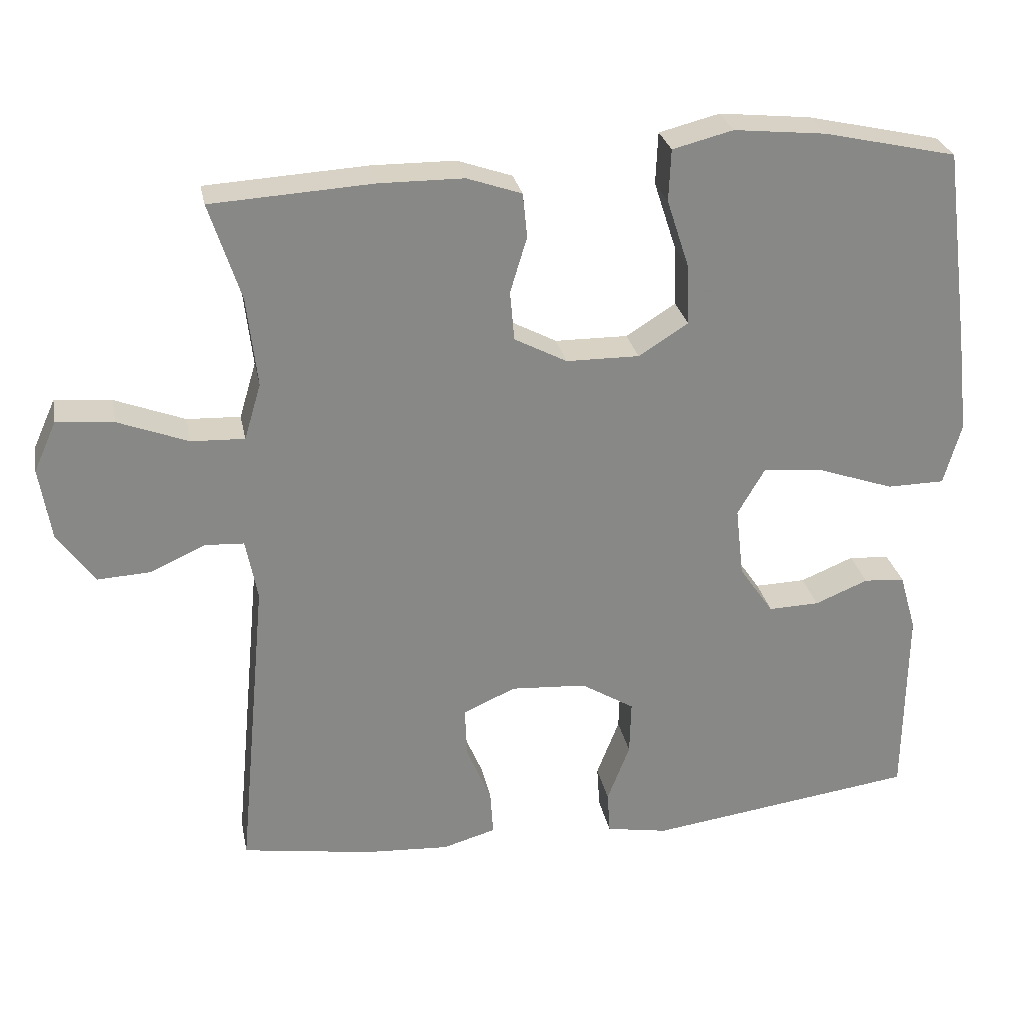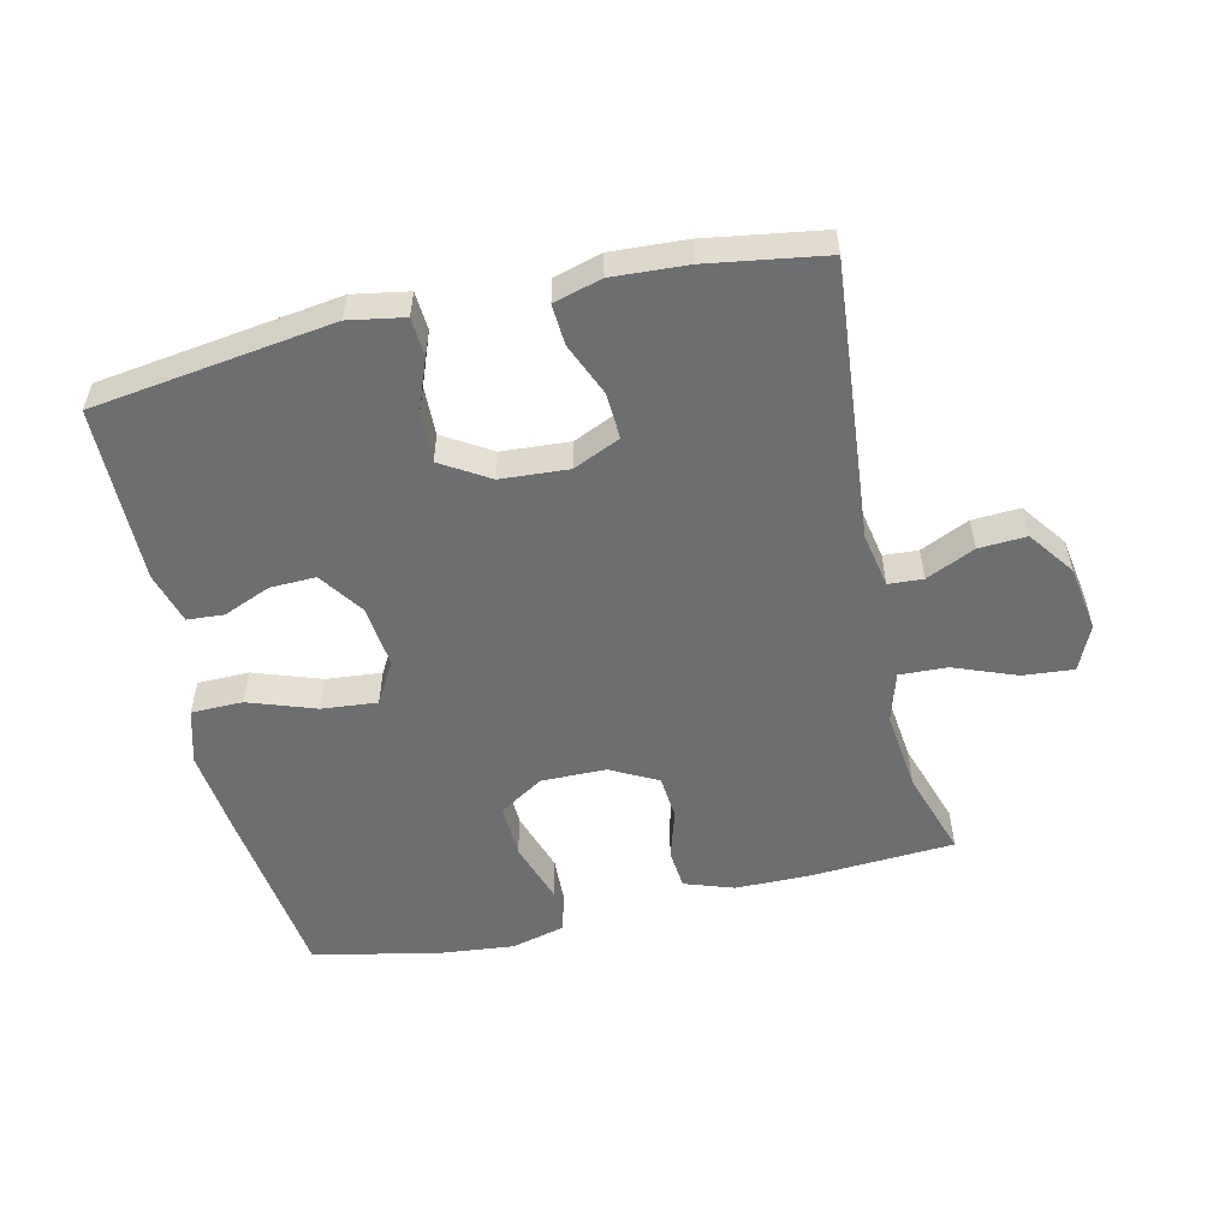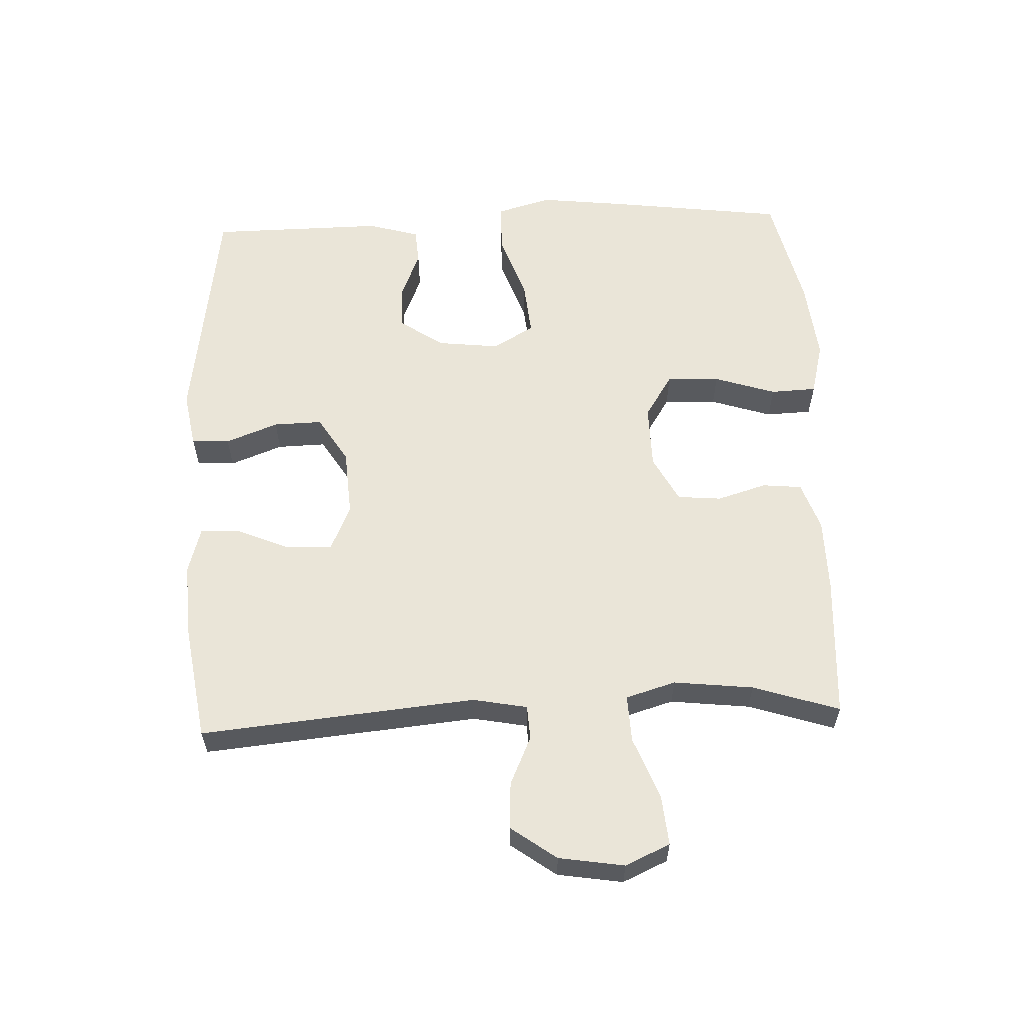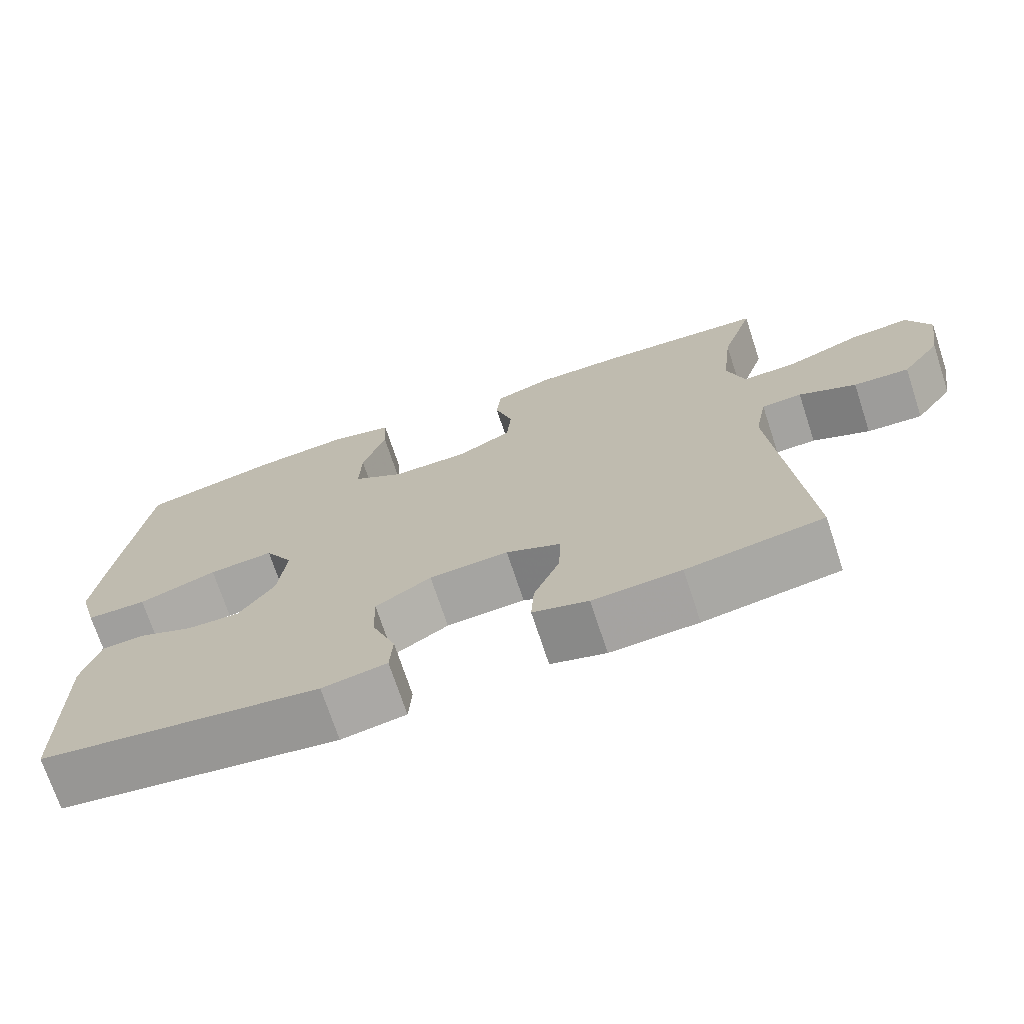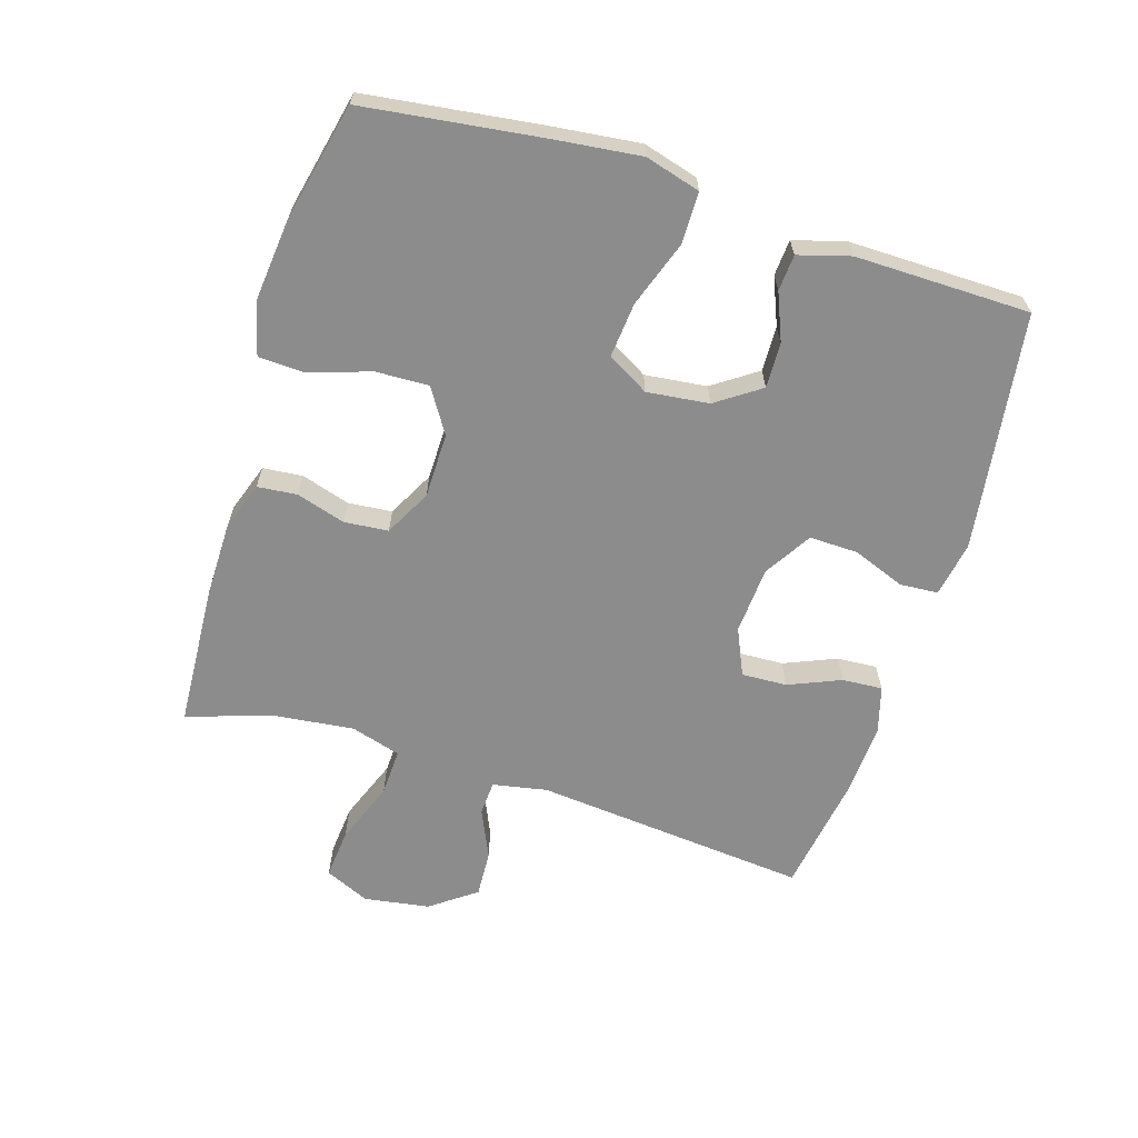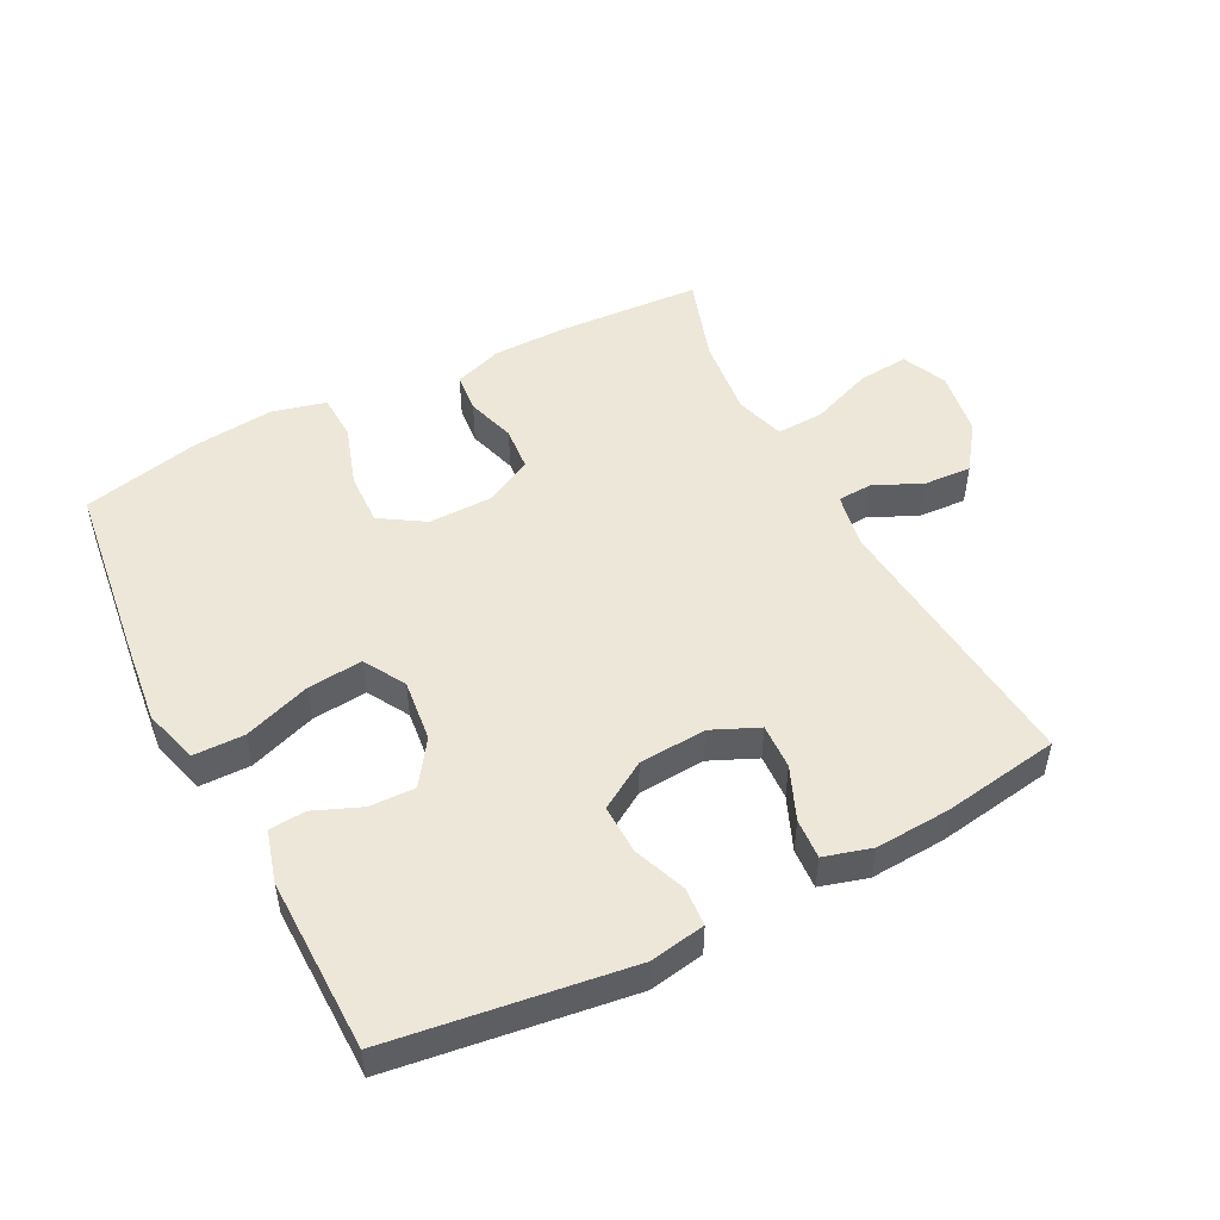
<metadata>
{"format":"obj","ext":"obj","renderer":"f3d","projection":"perspective","resolution":1024,"background":"white","views":[{"elev":27.7,"azim":-11.0,"up":"+Z"},{"elev":-54.2,"azim":-167.0,"up":"+Y"},{"elev":58.9,"azim":-92.4,"up":"+Y"},{"elev":-71.7,"azim":-161.8,"up":"+Z"},{"elev":-64.3,"azim":72.7,"up":"+Y"},{"elev":50.2,"azim":152.7,"up":"+Y"}]}
</metadata>
<code>
v 0.5 0.07 0.5
v 0.536 0.07 0.223
v 0.551 0.07 0.092
v 0.527 0.07 0.007
v 0.448 0.07 0.006
v 0.345 0.07 0.042
v 0.26 0.07 0.05
v 0.223 0.07 -0.014
v 0.234 0.07 -0.11
v 0.281 0.07 -0.178
v 0.351 0.07 -0.176
v 0.424 0.07 -0.146
v 0.48 0.07 -0.15
v 0.503 0.07 -0.23
v 0.5 0.07 -0.5
v 0.132 0.07 -0.551
v 0.047 0.07 -0.536
v 0.043 0.07 -0.477
v 0.074 0.07 -0.396
v 0.076 0.07 -0.321
v 0.003 0.07 -0.276
v -0.101 0.07 -0.269
v -0.173 0.07 -0.301
v -0.17 0.07 -0.371
v -0.136 0.07 -0.452
v -0.132 0.07 -0.514
v -0.205 0.07 -0.535
v -0.321 0.07 -0.528
v -0.5 0.07 -0.5
v -0.46 0.07 -0.075
v -0.476 0.07 0.009
v -0.529 0.07 0.012
v -0.604 0.07 -0.022
v -0.677 0.07 -0.026
v -0.728 0.07 0.044
v -0.744 0.07 0.145
v -0.713 0.07 0.214
v -0.635 0.07 0.207
v -0.539 0.07 0.17
v -0.466 0.07 0.167
v -0.443 0.07 0.244
v -0.457 0.07 0.367
v -0.5 0.07 0.5
v -0.279 0.07 0.513
v -0.164 0.07 0.512
v -0.089 0.07 0.486
v -0.083 0.07 0.425
v -0.106 0.07 0.349
v -0.1 0.07 0.281
v -0.028 0.07 0.243
v 0.072 0.07 0.242
v 0.14 0.07 0.285
v 0.137 0.07 0.367
v 0.106 0.07 0.462
v 0.109 0.07 0.533
v 0.192 0.07 0.554
v 0.318 0.07 0.541
v 0.5 0 0.5
v 0.536 0 0.223
v 0.551 0 0.092
v 0.527 0 0.007
v 0.448 0 0.006
v 0.345 0 0.042
v 0.26 0 0.05
v 0.223 0 -0.014
v 0.234 0 -0.11
v 0.281 0 -0.178
v 0.351 0 -0.176
v 0.424 0 -0.146
v 0.48 0 -0.15
v 0.503 0 -0.23
v 0.5 0 -0.5
v 0.132 0 -0.551
v 0.047 0 -0.536
v 0.043 0 -0.477
v 0.074 0 -0.396
v 0.076 0 -0.321
v 0.003 0 -0.276
v -0.101 0 -0.269
v -0.173 0 -0.301
v -0.17 0 -0.371
v -0.136 0 -0.452
v -0.132 0 -0.514
v -0.205 0 -0.535
v -0.321 0 -0.528
v -0.5 0 -0.5
v -0.46 0 -0.075
v -0.476 0 0.009
v -0.529 0 0.012
v -0.604 0 -0.022
v -0.677 0 -0.026
v -0.728 0 0.044
v -0.744 0 0.145
v -0.713 0 0.214
v -0.635 0 0.207
v -0.539 0 0.17
v -0.466 0 0.167
v -0.443 0 0.244
v -0.457 0 0.367
v -0.5 0 0.5
v -0.279 0 0.513
v -0.164 0 0.512
v -0.089 0 0.486
v -0.083 0 0.425
v -0.106 0 0.349
v -0.1 0 0.281
v -0.028 0 0.243
v 0.072 0 0.242
v 0.14 0 0.285
v 0.137 0 0.367
v 0.106 0 0.462
v 0.109 0 0.533
v 0.192 0 0.554
v 0.318 0 0.541
f 53 54 55 56
f 52 53 56 57
f 45 46 47 48
f 45 48 49
f 42 43 44 45
f 41 42 45 49
f 40 41 49 50
f 36 37 38 39
f 36 39 40
f 35 36 40
f 32 33 34 35
f 31 32 35 40
f 30 31 40 50
f 24 25 26 27
f 23 24 27 28
f 16 17 18 19
f 16 19 20
f 15 16 20
f 14 15 20 21
f 11 12 13 14
f 10 11 14 21
f 3 4 5 6
f 3 6 7
f 2 3 7
f 52 57 1 2
f 51 52 2 7
f 50 51 7 8
f 30 50 8 9
f 23 28 29 30
f 22 23 30 9
f 9 10 21 22
f 113 112 111 110
f 114 113 110 109
f 105 104 103 102
f 106 105 102
f 102 101 100 99
f 106 102 99 98
f 107 106 98 97
f 96 95 94 93
f 97 96 93
f 97 93 92
f 92 91 90 89
f 97 92 89 88
f 107 97 88 87
f 84 83 82 81
f 85 84 81 80
f 76 75 74 73
f 77 76 73
f 77 73 72
f 78 77 72 71
f 71 70 69 68
f 78 71 68 67
f 63 62 61 60
f 64 63 60
f 64 60 59
f 59 58 114 109
f 64 59 109 108
f 65 64 108 107
f 66 65 107 87
f 87 86 85 80
f 66 87 80 79
f 79 78 67 66
f 1 58 59 2
f 2 59 60 3
f 3 60 61 4
f 4 61 62 5
f 5 62 63 6
f 6 63 64 7
f 7 64 65 8
f 8 65 66 9
f 9 66 67 10
f 10 67 68 11
f 11 68 69 12
f 12 69 70 13
f 13 70 71 14
f 14 71 72 15
f 15 72 73 16
f 16 73 74 17
f 17 74 75 18
f 18 75 76 19
f 19 76 77 20
f 20 77 78 21
f 21 78 79 22
f 22 79 80 23
f 23 80 81 24
f 24 81 82 25
f 25 82 83 26
f 26 83 84 27
f 27 84 85 28
f 28 85 86 29
f 29 86 87 30
f 30 87 88 31
f 31 88 89 32
f 32 89 90 33
f 33 90 91 34
f 34 91 92 35
f 35 92 93 36
f 36 93 94 37
f 37 94 95 38
f 38 95 96 39
f 39 96 97 40
f 40 97 98 41
f 41 98 99 42
f 42 99 100 43
f 43 100 101 44
f 44 101 102 45
f 45 102 103 46
f 46 103 104 47
f 47 104 105 48
f 48 105 106 49
f 49 106 107 50
f 50 107 108 51
f 51 108 109 52
f 52 109 110 53
f 53 110 111 54
f 54 111 112 55
f 55 112 113 56
f 56 113 114 57
f 57 114 58 1

</code>
